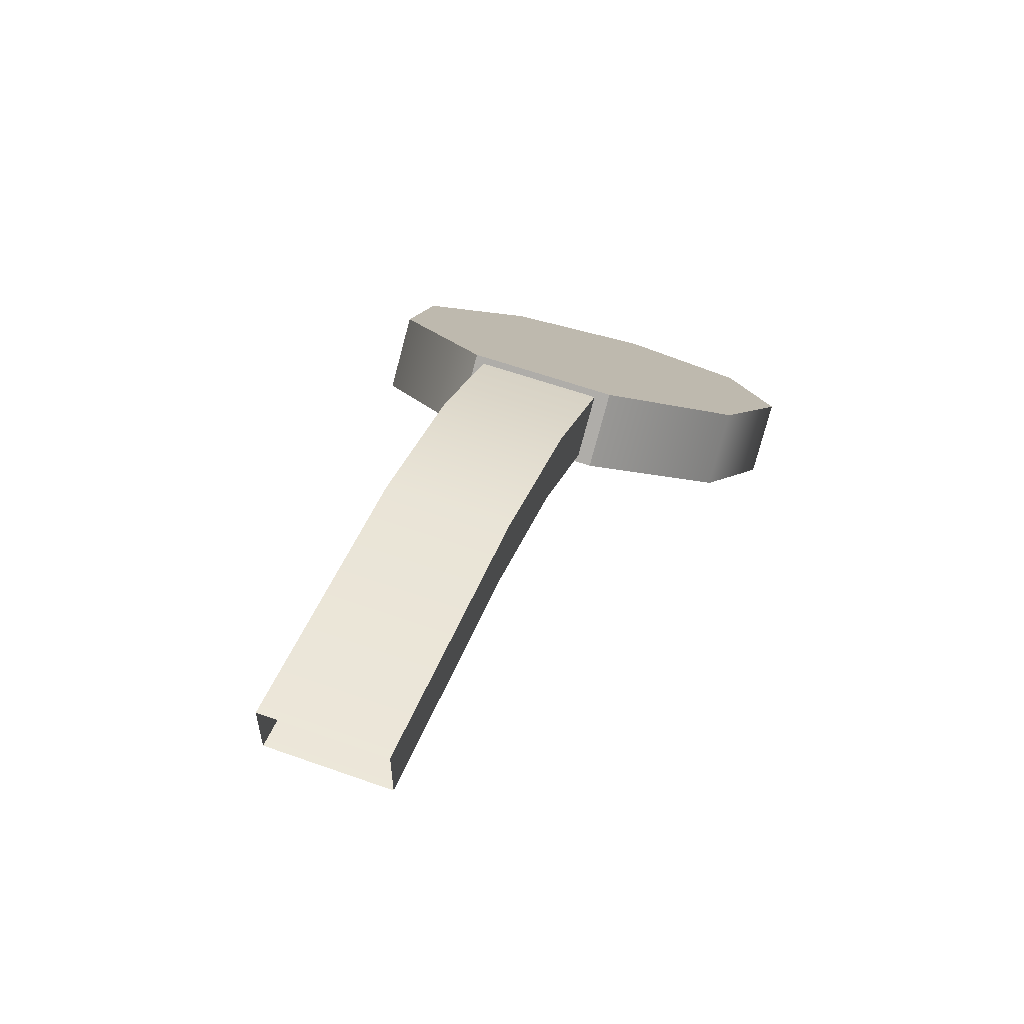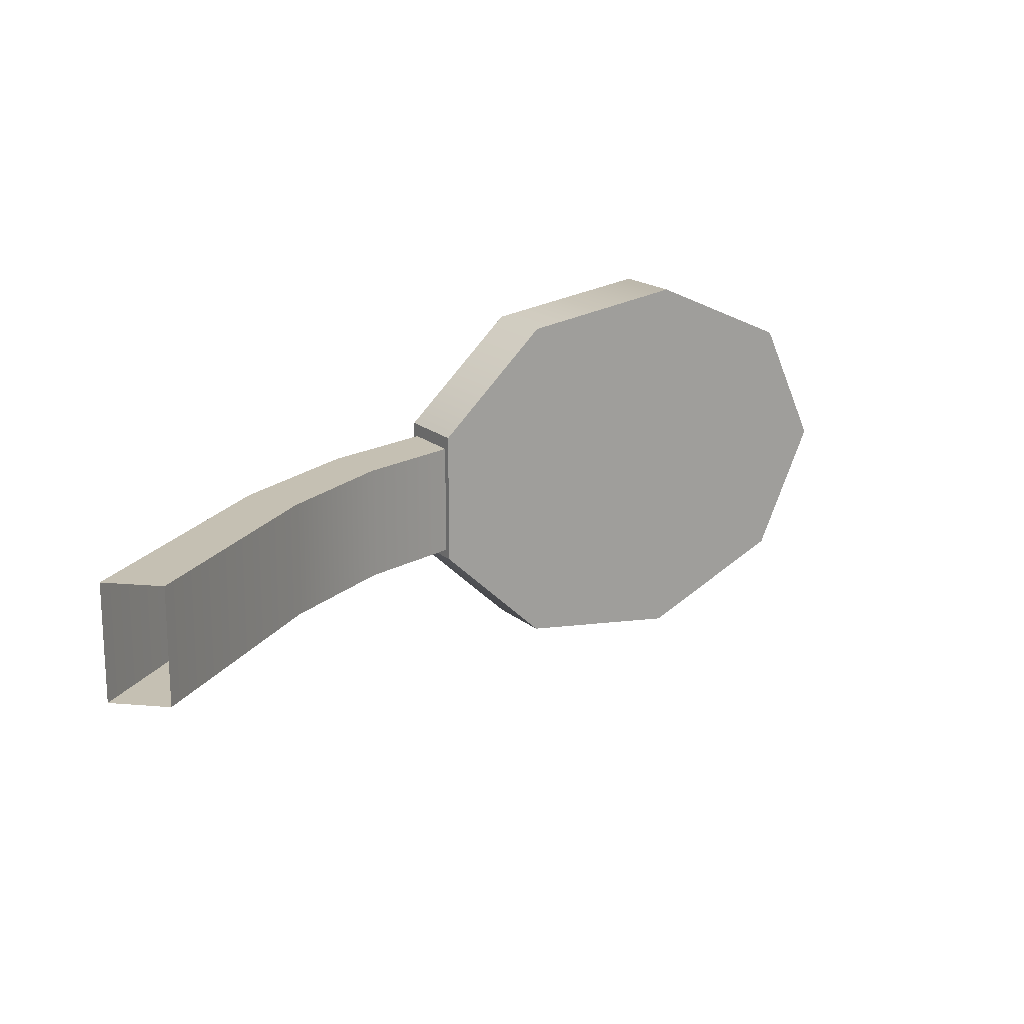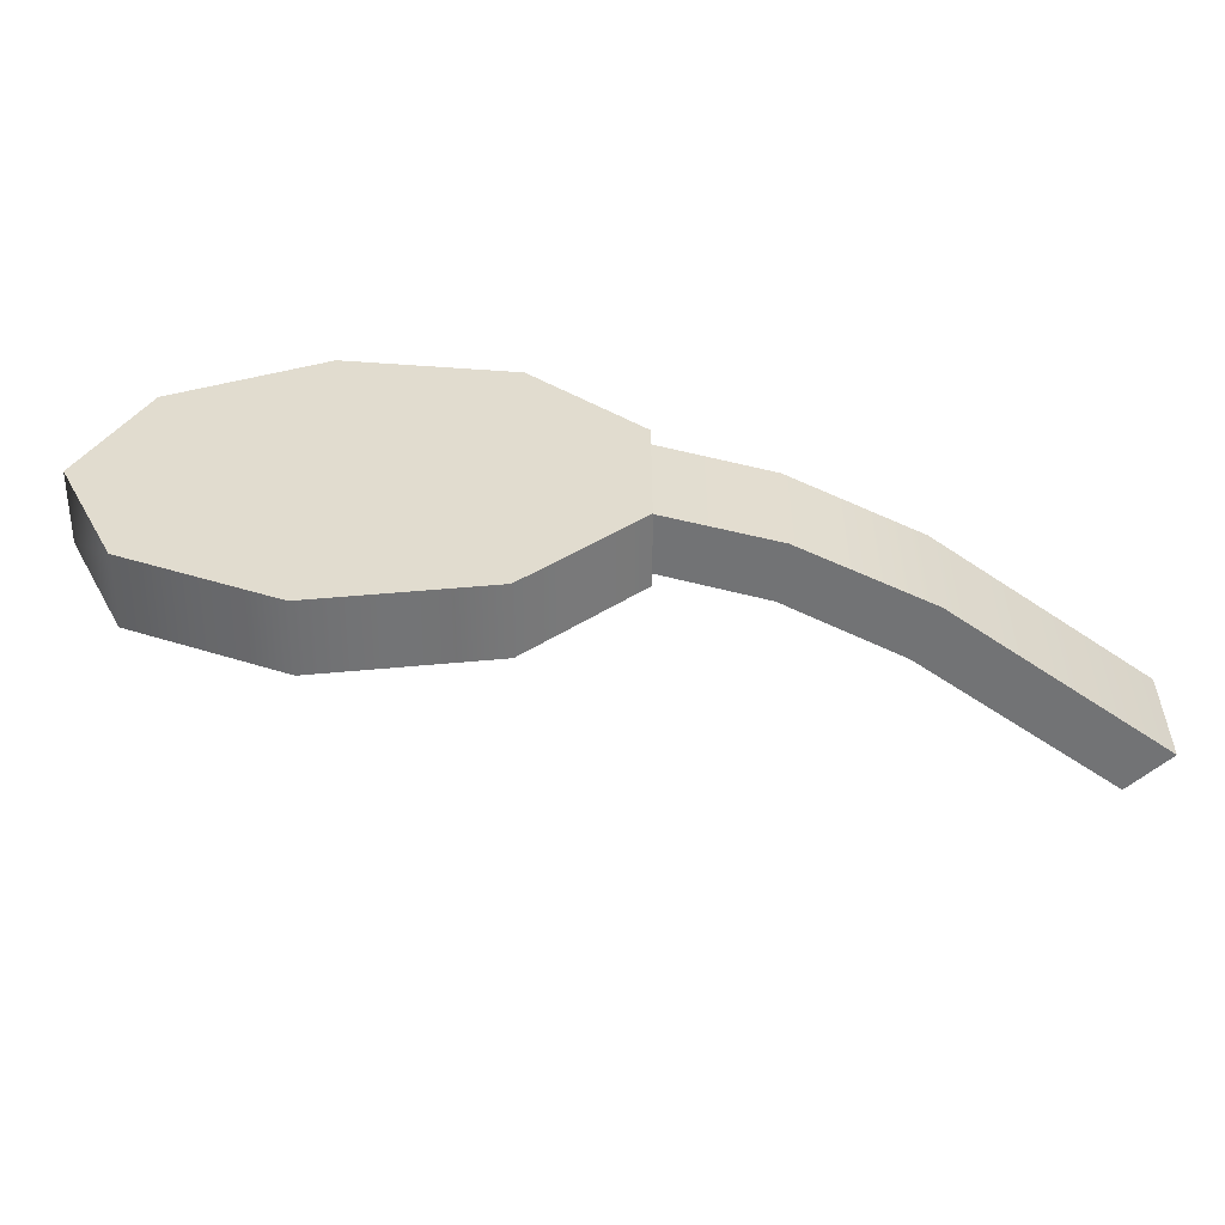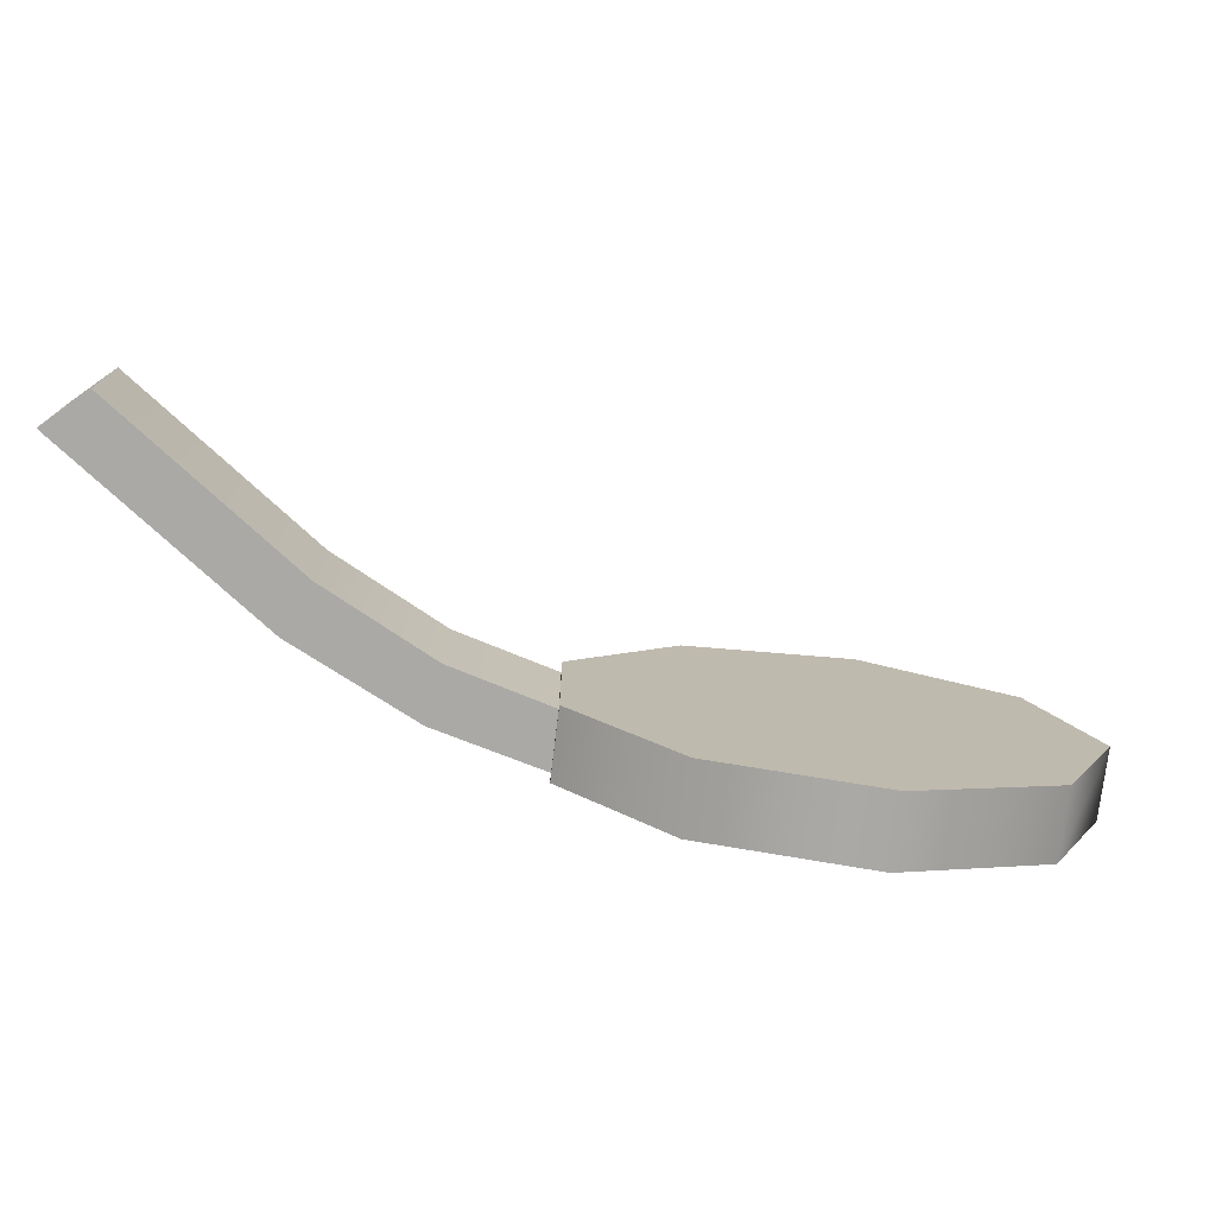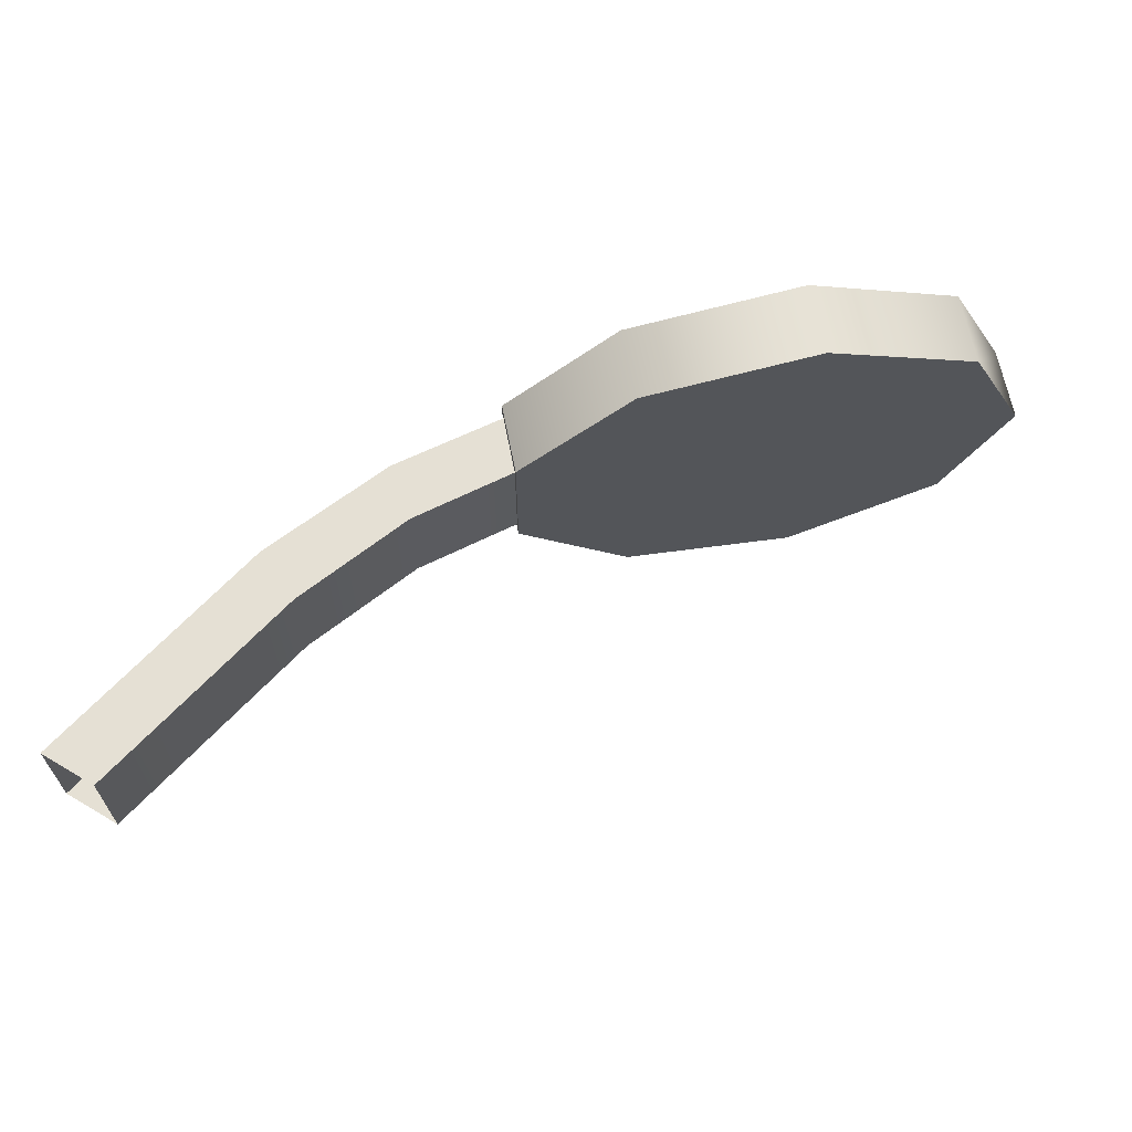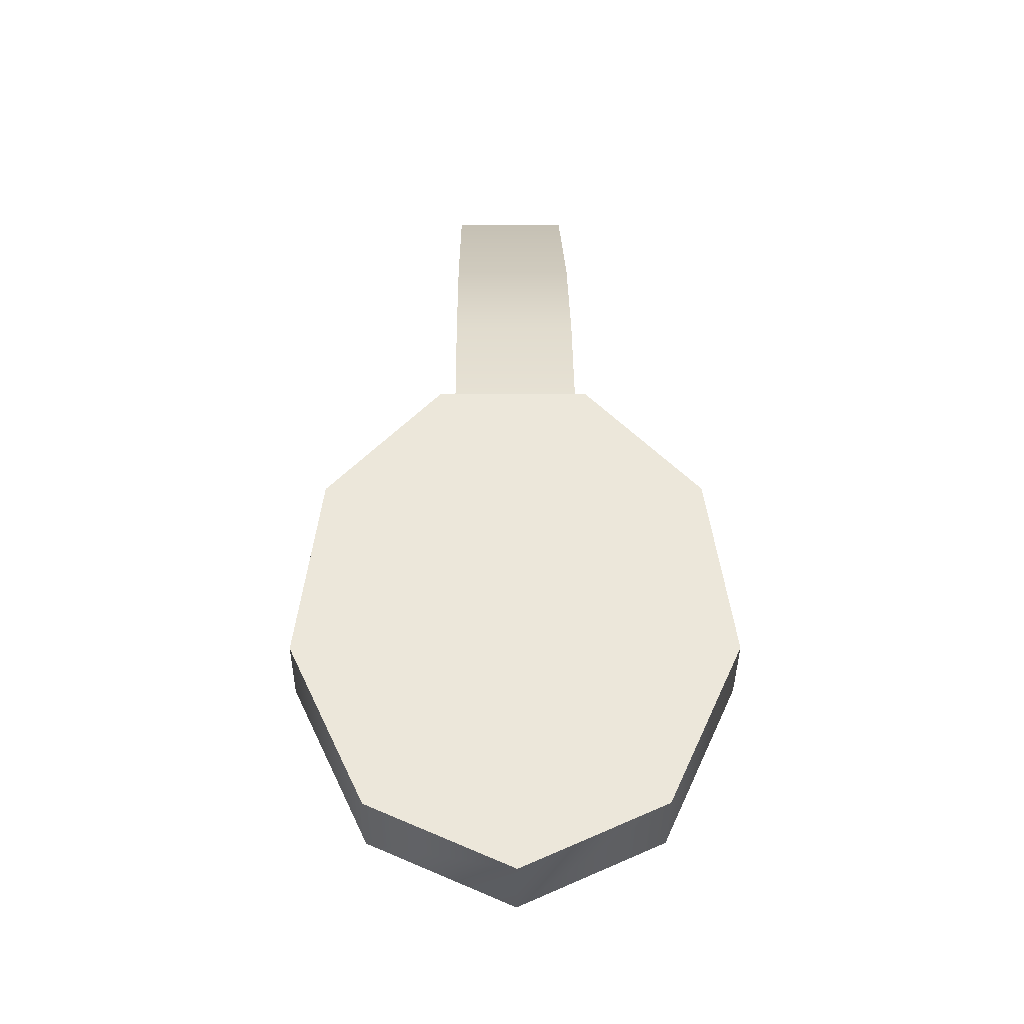
<metadata>
{"format":"obj","ext":"obj","renderer":"f3d","projection":"perspective","resolution":1024,"background":"white","views":[{"elev":57.9,"azim":110.4,"up":"+Z"},{"elev":18.1,"azim":99.3,"up":"+Y"},{"elev":-55.7,"azim":-47.9,"up":"+Y"},{"elev":-75.3,"azim":125.1,"up":"+Y"},{"elev":65.9,"azim":120.9,"up":"+Y"},{"elev":6.0,"azim":-90.6,"up":"+Z"}]}
</metadata>
<code>
g Converted object 0(m1)
v -1.065 -15.77 1.038
v -0.9728 -15.77 0.955
v -0.9728 -15.53 0.955
v -1.065 -15.53 1.038
v -1.065 -15.77 1.038
v -0.8453 -15.77 1.183
v -0.7674 -15.77 1.087
v -0.7674 -15.53 1.087
v -0.8453 -15.53 1.183
v -0.8453 -15.77 1.183
v -0.5579 -15.77 1.3
v -0.5075 -15.77 1.187
v -0.5075 -15.53 1.187
v -0.5579 -15.53 1.3
v -0.5579 -15.77 1.3
v -0.002145 -15.77 1.42
v -0.002145 -15.77 1.297
v -0.002145 -15.53 1.297
v -0.002145 -15.53 1.42
v -0.002145 -15.77 1.42
v -1.649 -15.65 0.1775
v -1.761 -15.65 0.2783
v -1.565 -15.38 0.2712
v -1.677 -15.38 0.372
v -1.351 -15.23 0.5085
v -1.463 -15.23 0.6093
v -1.108 -15.28 0.7784
v -1.22 -15.28 0.8792
v -0.9495 -15.5 0.9546
v -1.061 -15.5 1.055
v -0.9495 -15.79 0.9546
v -1.061 -15.79 1.055
v -1.108 -16.01 0.7784
v -1.22 -16.01 0.8792
v -1.351 -16.06 0.5085
v -1.463 -16.06 0.6093
v -1.565 -15.92 0.2712
v -1.677 -15.92 0.372
v -1.4 -15.65 0.6789
v -1.288 -15.65 0.5781
f 1 2 6
f 2 7 6
f 2 3 8
f 2 8 7
f 3 4 8
f 4 9 8
f 4 5 10
f 4 10 9
f 6 7 12
f 6 12 11
f 7 8 12
f 8 13 12
f 8 9 14
f 8 14 13
f 9 10 14
f 10 15 14
f 11 12 16
f 12 17 16
f 12 13 18
f 12 18 17
f 13 14 18
f 14 19 18
f 14 15 20
f 14 20 19
f 21 23 40
f 22 39 24
f 21 22 23
f 22 24 23
f 23 25 40
f 24 39 26
f 23 24 26
f 23 26 25
f 25 27 40
f 26 39 28
f 25 26 27
f 26 28 27
f 27 29 40
f 28 39 30
f 27 28 30
f 27 30 29
f 29 31 40
f 30 39 32
f 29 30 31
f 30 32 31
f 31 33 40
f 32 39 34
f 31 32 34
f 31 34 33
f 33 35 40
f 34 39 36
f 33 34 35
f 34 36 35
f 35 37 40
f 36 39 38
f 35 36 38
f 35 38 37
f 37 21 40
f 38 39 22
f 37 38 21
f 38 22 21

</code>
